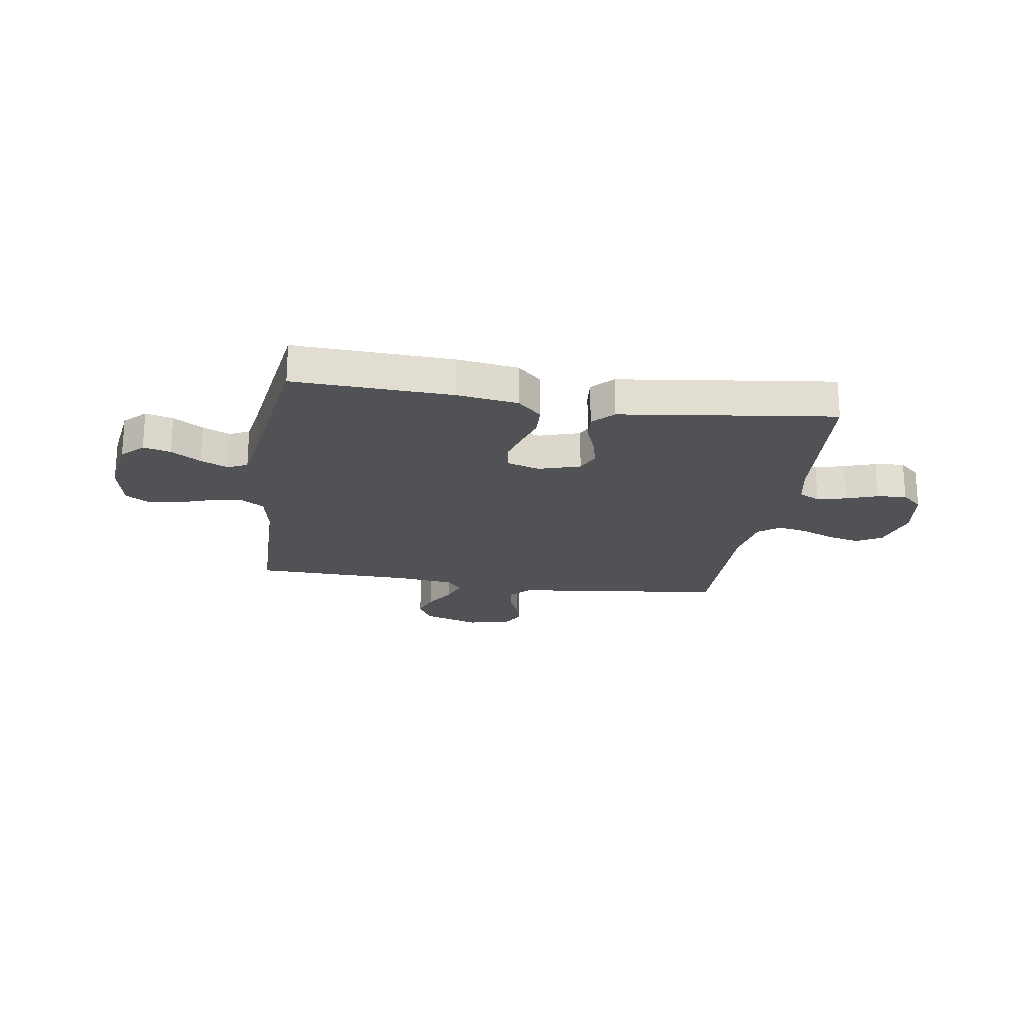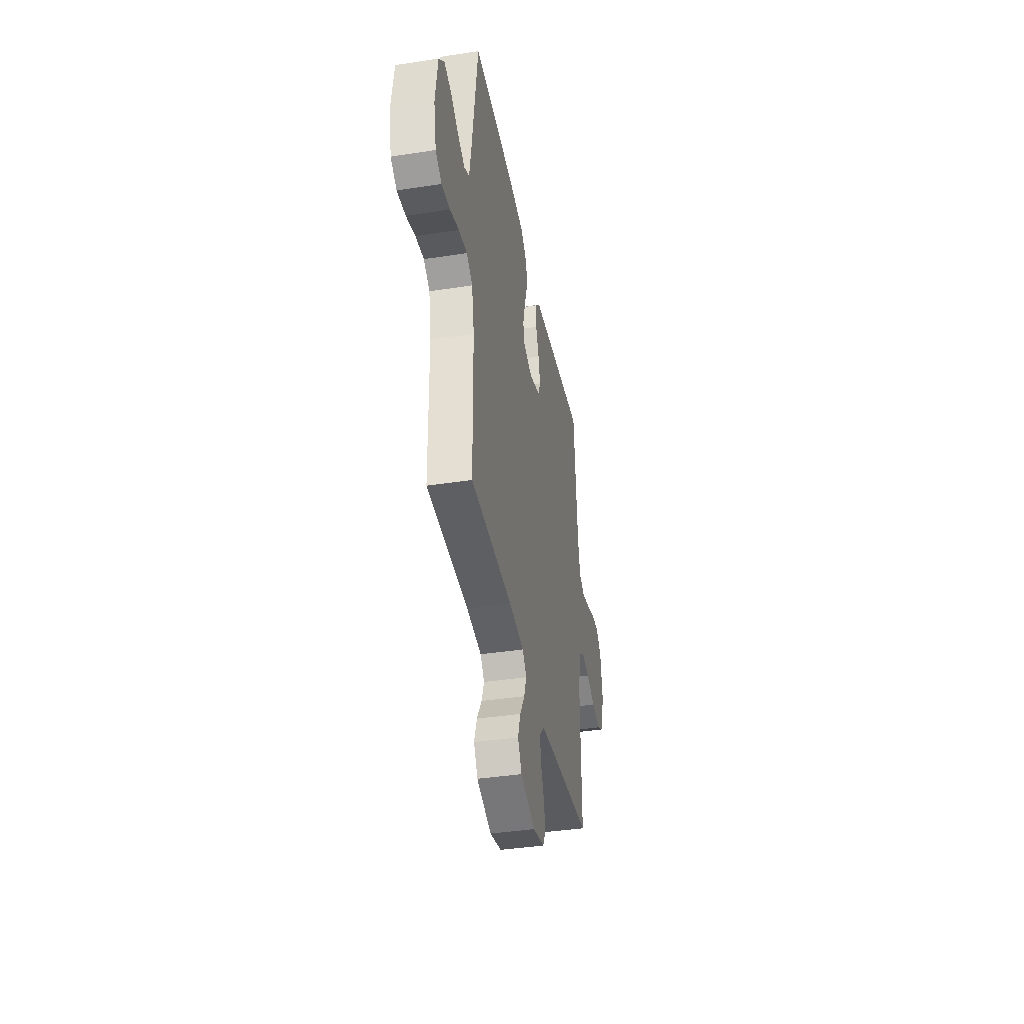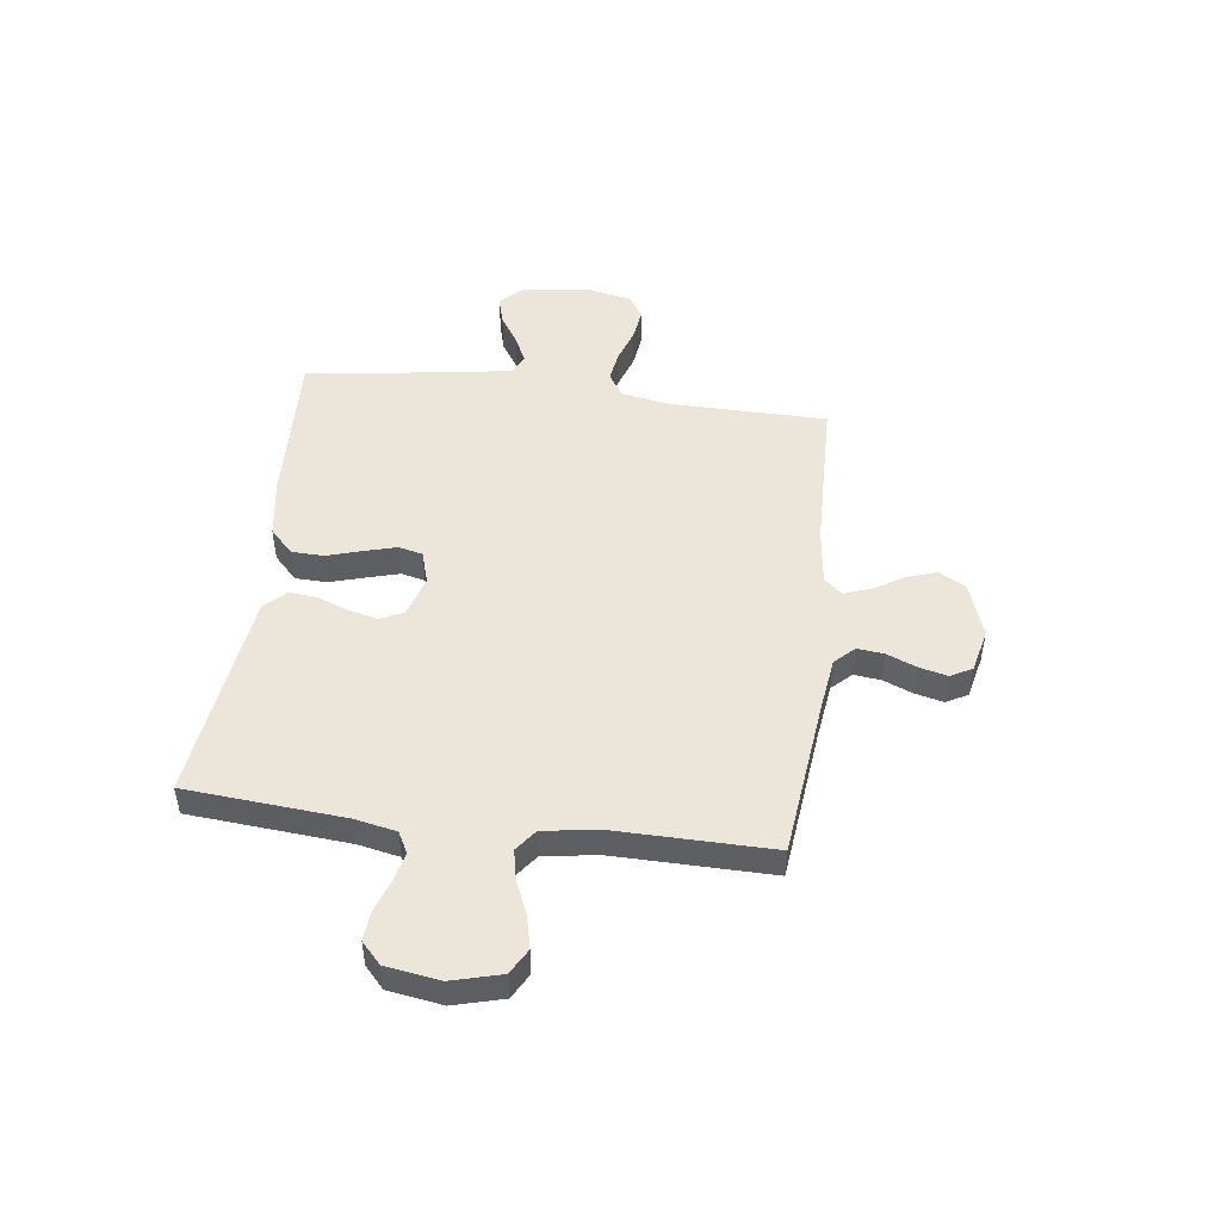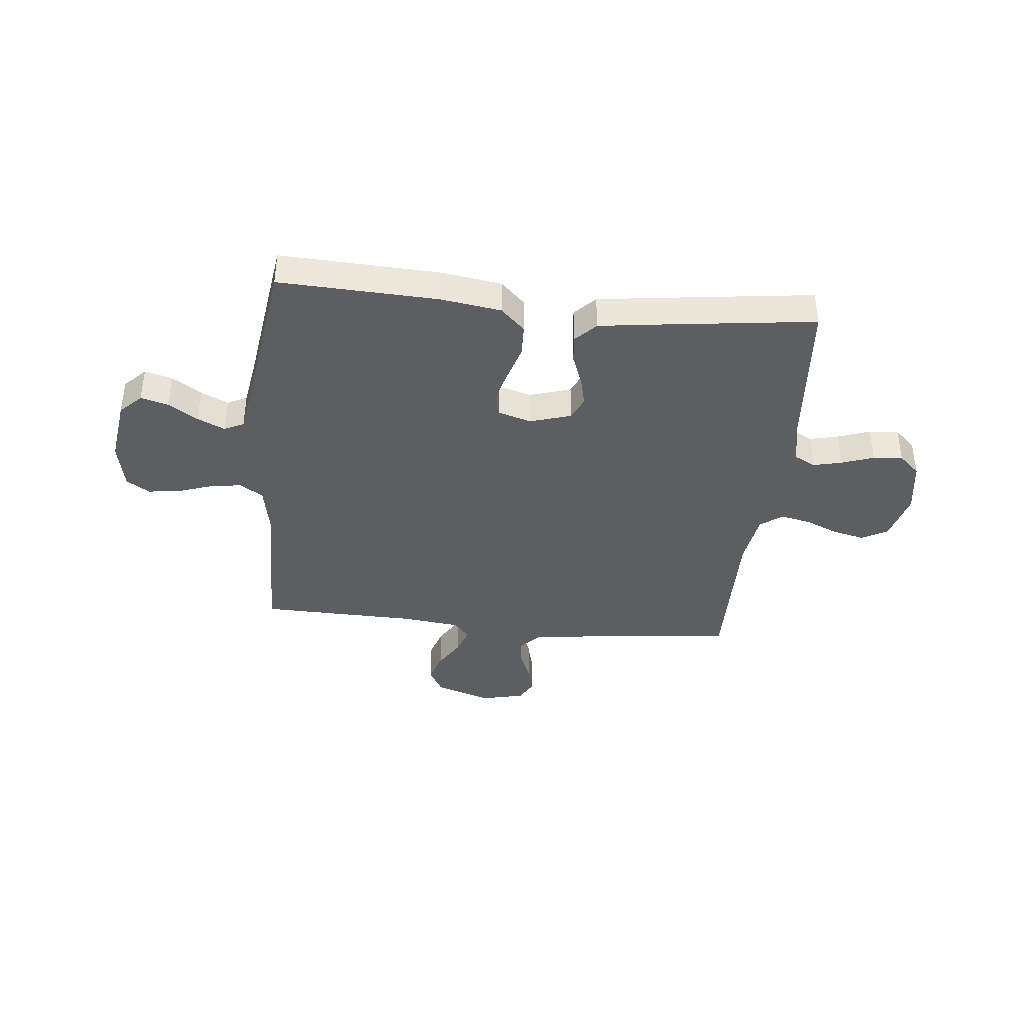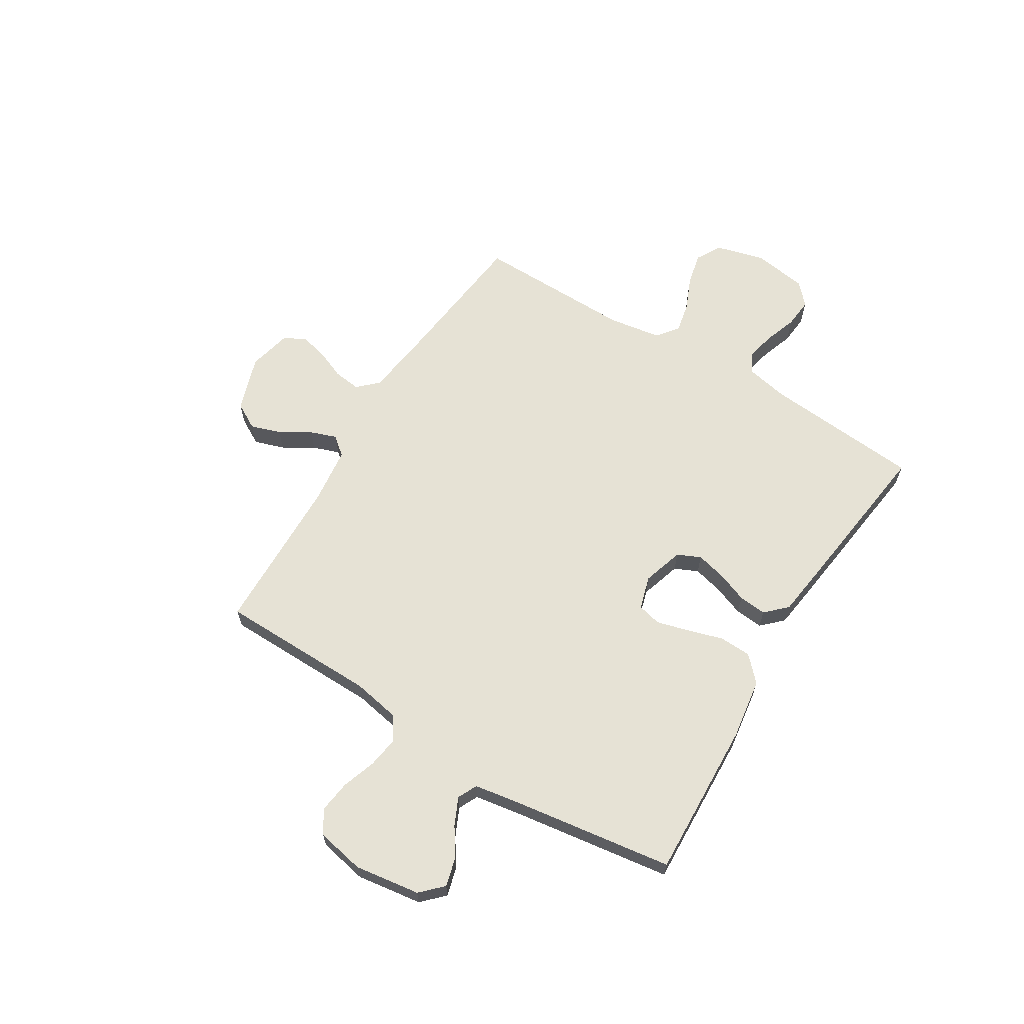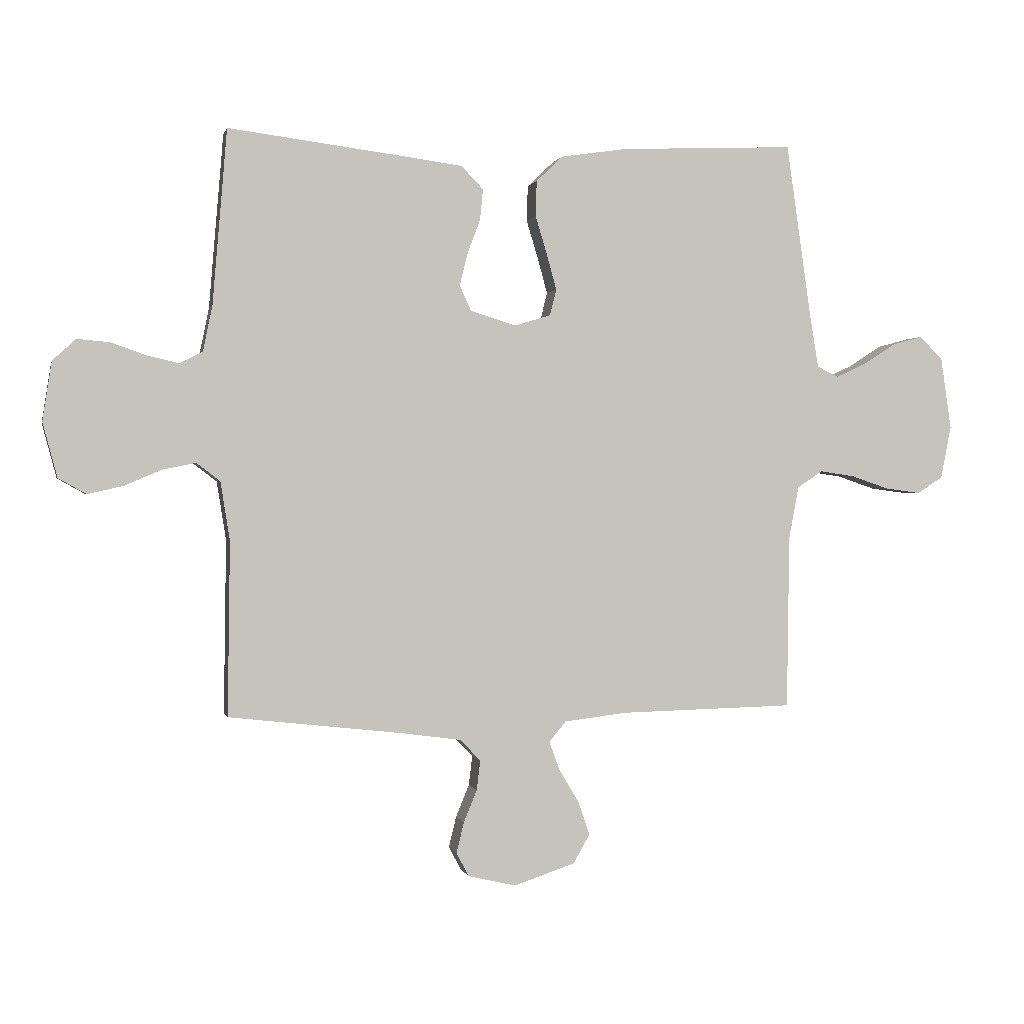
<metadata>
{"format":"obj","ext":"obj","renderer":"f3d","projection":"perspective","resolution":1024,"background":"white","views":[{"elev":-21.2,"azim":-8.7,"up":"+Y"},{"elev":-39.6,"azim":-79.1,"up":"+Z"},{"elev":48.4,"azim":97.2,"up":"+Y"},{"elev":-39.2,"azim":-5.8,"up":"+Y"},{"elev":64.0,"azim":-58.4,"up":"+Y"},{"elev":0.5,"azim":167.5,"up":"+Z"}]}
</metadata>
<code>
v -0.5 0.07 -0.5
v -0.504 0.07 -0.2
v -0.521 0.07 -0.109
v -0.565 0.07 -0.08
v -0.625 0.07 -0.089
v -0.69 0.07 -0.111
v -0.751 0.07 -0.119
v -0.795 0.07 -0.091
v -0.813 0.07 0
v -0.795 0.07 0.124
v -0.755 0.07 0.164
v -0.703 0.07 0.15
v -0.647 0.07 0.114
v -0.595 0.07 0.09
v -0.558 0.07 0.108
v -0.543 0.07 0.2
v -0.5 0.07 0.5
v -0.2 0.07 0.487
v -0.085 0.07 0.47
v -0.039 0.07 0.426
v -0.037 0.07 0.365
v -0.057 0.07 0.299
v -0.074 0.07 0.237
v -0.063 0.07 0.192
v 0 0.07 0.173
v 0.078 0.07 0.197
v 0.098 0.07 0.241
v 0.084 0.07 0.298
v 0.062 0.07 0.356
v 0.057 0.07 0.409
v 0.095 0.07 0.448
v 0.2 0.07 0.462
v 0.5 0.07 0.5
v 0.525 0.07 0.2
v 0.541 0.07 0.121
v 0.581 0.07 0.1
v 0.636 0.07 0.113
v 0.696 0.07 0.134
v 0.752 0.07 0.139
v 0.792 0.07 0.102
v 0.808 0.07 0
v 0.783 0.07 -0.094
v 0.735 0.07 -0.121
v 0.674 0.07 -0.107
v 0.611 0.07 -0.08
v 0.553 0.07 -0.068
v 0.512 0.07 -0.099
v 0.496 0.07 -0.2
v 0.5 0.07 -0.5
v 0.2 0.07 -0.534
v 0.097 0.07 -0.548
v 0.062 0.07 -0.585
v 0.068 0.07 -0.636
v 0.091 0.07 -0.692
v 0.104 0.07 -0.745
v 0.082 0.07 -0.786
v 0 0.07 -0.805
v -0.106 0.07 -0.77
v -0.134 0.07 -0.72
v -0.115 0.07 -0.663
v -0.08 0.07 -0.605
v -0.062 0.07 -0.555
v -0.091 0.07 -0.52
v -0.2 0.07 -0.507
v -0.5 0 -0.5
v -0.504 0 -0.2
v -0.521 0 -0.109
v -0.565 0 -0.08
v -0.625 0 -0.089
v -0.69 0 -0.111
v -0.751 0 -0.119
v -0.795 0 -0.091
v -0.813 0 0
v -0.795 0 0.124
v -0.755 0 0.164
v -0.703 0 0.15
v -0.647 0 0.114
v -0.595 0 0.09
v -0.558 0 0.108
v -0.543 0 0.2
v -0.5 0 0.5
v -0.2 0 0.487
v -0.085 0 0.47
v -0.039 0 0.426
v -0.037 0 0.365
v -0.057 0 0.299
v -0.074 0 0.237
v -0.063 0 0.192
v 0 0 0.173
v 0.078 0 0.197
v 0.098 0 0.241
v 0.084 0 0.298
v 0.062 0 0.356
v 0.057 0 0.409
v 0.095 0 0.448
v 0.2 0 0.462
v 0.5 0 0.5
v 0.525 0 0.2
v 0.541 0 0.121
v 0.581 0 0.1
v 0.636 0 0.113
v 0.696 0 0.134
v 0.752 0 0.139
v 0.792 0 0.102
v 0.808 0 0
v 0.783 0 -0.094
v 0.735 0 -0.121
v 0.674 0 -0.107
v 0.611 0 -0.08
v 0.553 0 -0.068
v 0.512 0 -0.099
v 0.496 0 -0.2
v 0.5 0 -0.5
v 0.2 0 -0.534
v 0.097 0 -0.548
v 0.062 0 -0.585
v 0.068 0 -0.636
v 0.091 0 -0.692
v 0.104 0 -0.745
v 0.082 0 -0.786
v 0 0 -0.805
v -0.106 0 -0.77
v -0.134 0 -0.72
v -0.115 0 -0.663
v -0.08 0 -0.605
v -0.062 0 -0.555
v -0.091 0 -0.52
v -0.2 0 -0.507
f 59 60 61
f 58 59 61
f 57 58 61
f 56 57 61
f 55 56 61
f 54 55 61
f 53 54 61
f 52 53 61 62
f 51 52 62 63
f 48 49 50
f 50 51 63
f 48 50 63
f 47 48 63
f 43 44 45
f 42 43 45
f 41 42 45
f 40 41 45
f 39 40 45
f 38 39 45
f 37 38 45
f 36 37 45 46
f 47 63 64
f 46 47 64
f 36 46 64
f 35 36 64
f 32 33 34
f 31 32 34
f 30 31 34
f 29 30 34
f 28 29 34
f 20 21 22
f 19 20 22
f 18 19 22
f 17 18 22
f 16 17 22
f 15 16 22 23
f 14 15 23 24
f 11 12 13
f 10 11 13
f 9 10 13
f 8 9 13
f 7 8 13
f 6 7 13
f 5 6 13
f 4 5 13 14
f 14 24 25
f 4 14 25
f 3 4 25
f 64 1 2
f 3 25 26
f 2 3 26
f 64 2 26
f 35 64 26
f 27 28 34 35
f 26 27 35
f 125 124 123
f 125 123 122
f 125 122 121
f 125 121 120
f 125 120 119
f 125 119 118
f 125 118 117
f 126 125 117 116
f 127 126 116 115
f 114 113 112
f 127 115 114
f 127 114 112
f 127 112 111
f 109 108 107
f 109 107 106
f 109 106 105
f 109 105 104
f 109 104 103
f 109 103 102
f 109 102 101
f 110 109 101 100
f 128 127 111
f 128 111 110
f 128 110 100
f 128 100 99
f 98 97 96
f 98 96 95
f 98 95 94
f 98 94 93
f 98 93 92
f 86 85 84
f 86 84 83
f 86 83 82
f 86 82 81
f 86 81 80
f 87 86 80 79
f 88 87 79 78
f 77 76 75
f 77 75 74
f 77 74 73
f 77 73 72
f 77 72 71
f 77 71 70
f 77 70 69
f 78 77 69 68
f 89 88 78
f 89 78 68
f 89 68 67
f 66 65 128
f 90 89 67
f 90 67 66
f 90 66 128
f 90 128 99
f 99 98 92 91
f 99 91 90
f 1 65 66 2
f 2 66 67 3
f 3 67 68 4
f 4 68 69 5
f 5 69 70 6
f 6 70 71 7
f 7 71 72 8
f 8 72 73 9
f 9 73 74 10
f 10 74 75 11
f 11 75 76 12
f 12 76 77 13
f 13 77 78 14
f 14 78 79 15
f 15 79 80 16
f 16 80 81 17
f 17 81 82 18
f 18 82 83 19
f 19 83 84 20
f 20 84 85 21
f 21 85 86 22
f 22 86 87 23
f 23 87 88 24
f 24 88 89 25
f 25 89 90 26
f 26 90 91 27
f 27 91 92 28
f 28 92 93 29
f 29 93 94 30
f 30 94 95 31
f 31 95 96 32
f 32 96 97 33
f 33 97 98 34
f 34 98 99 35
f 35 99 100 36
f 36 100 101 37
f 37 101 102 38
f 38 102 103 39
f 39 103 104 40
f 40 104 105 41
f 41 105 106 42
f 42 106 107 43
f 43 107 108 44
f 44 108 109 45
f 45 109 110 46
f 46 110 111 47
f 47 111 112 48
f 48 112 113 49
f 49 113 114 50
f 50 114 115 51
f 51 115 116 52
f 52 116 117 53
f 53 117 118 54
f 54 118 119 55
f 55 119 120 56
f 56 120 121 57
f 57 121 122 58
f 58 122 123 59
f 59 123 124 60
f 60 124 125 61
f 61 125 126 62
f 62 126 127 63
f 63 127 128 64
f 64 128 65 1

</code>
